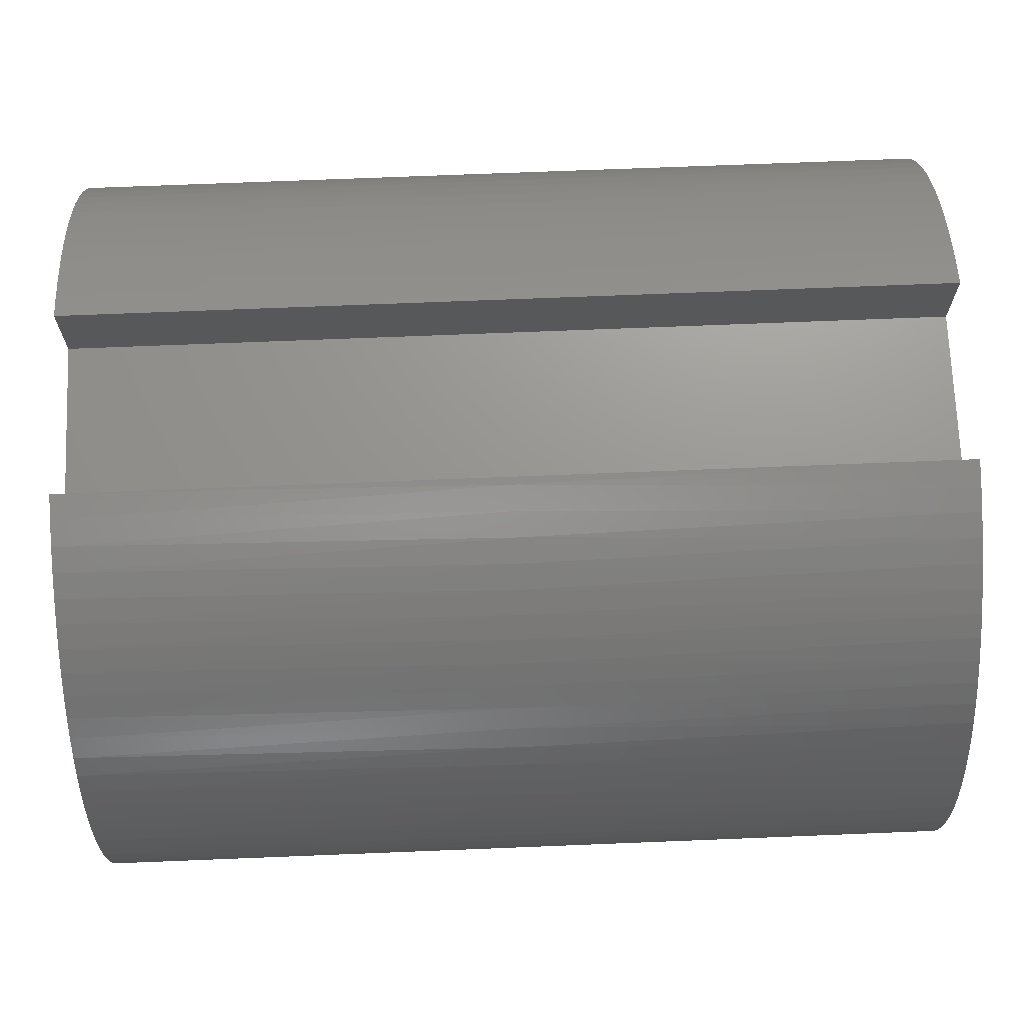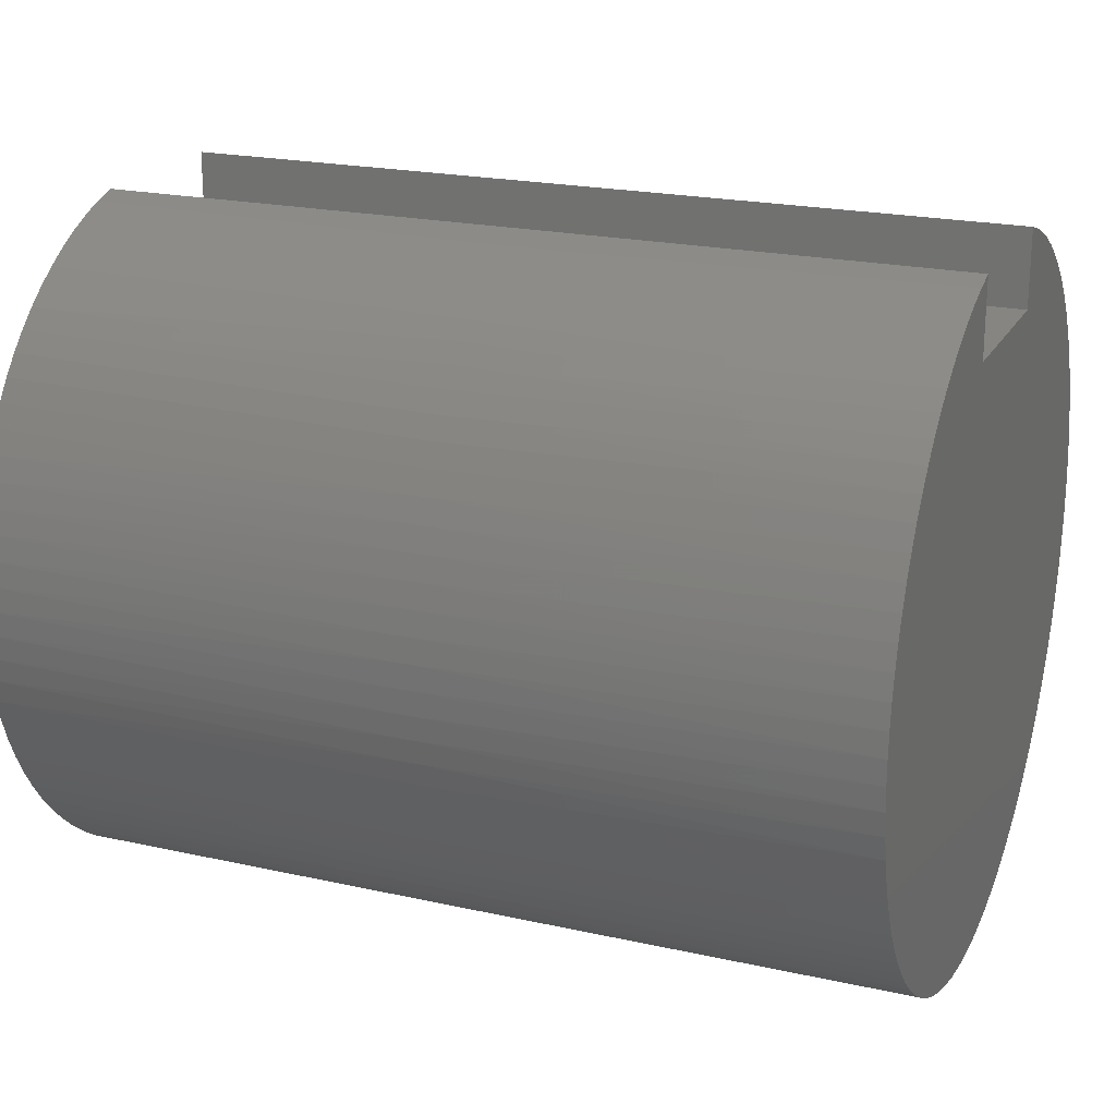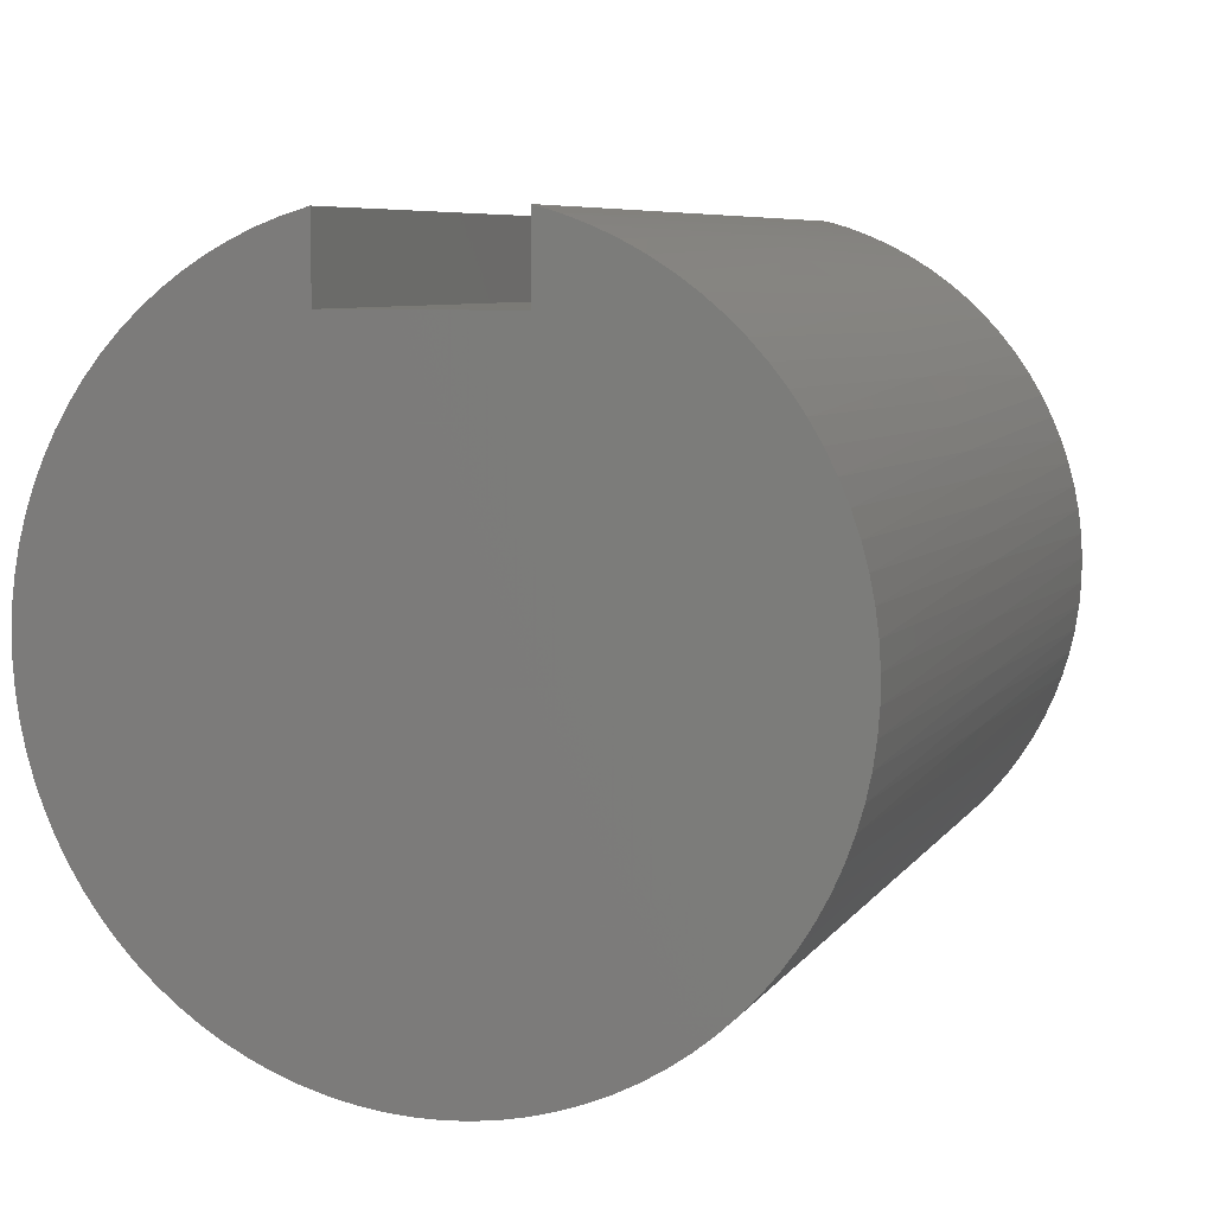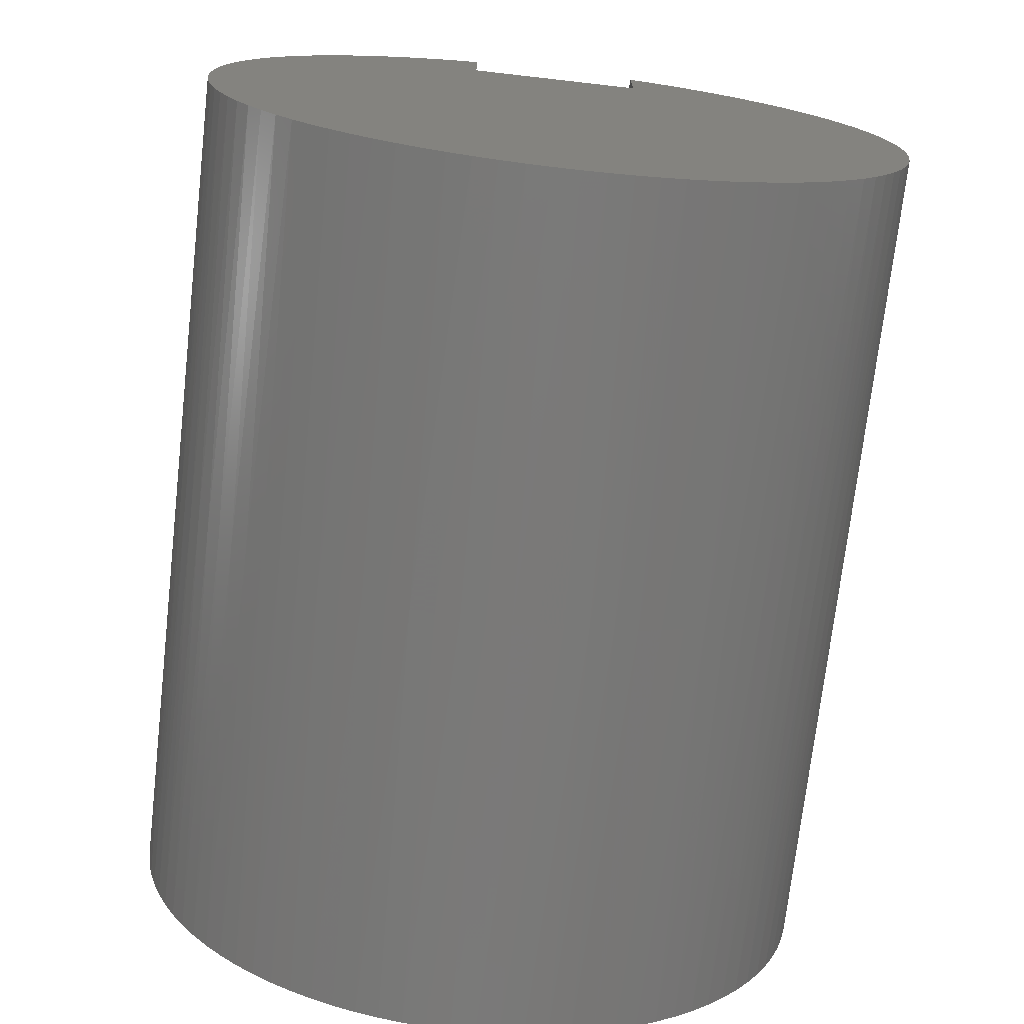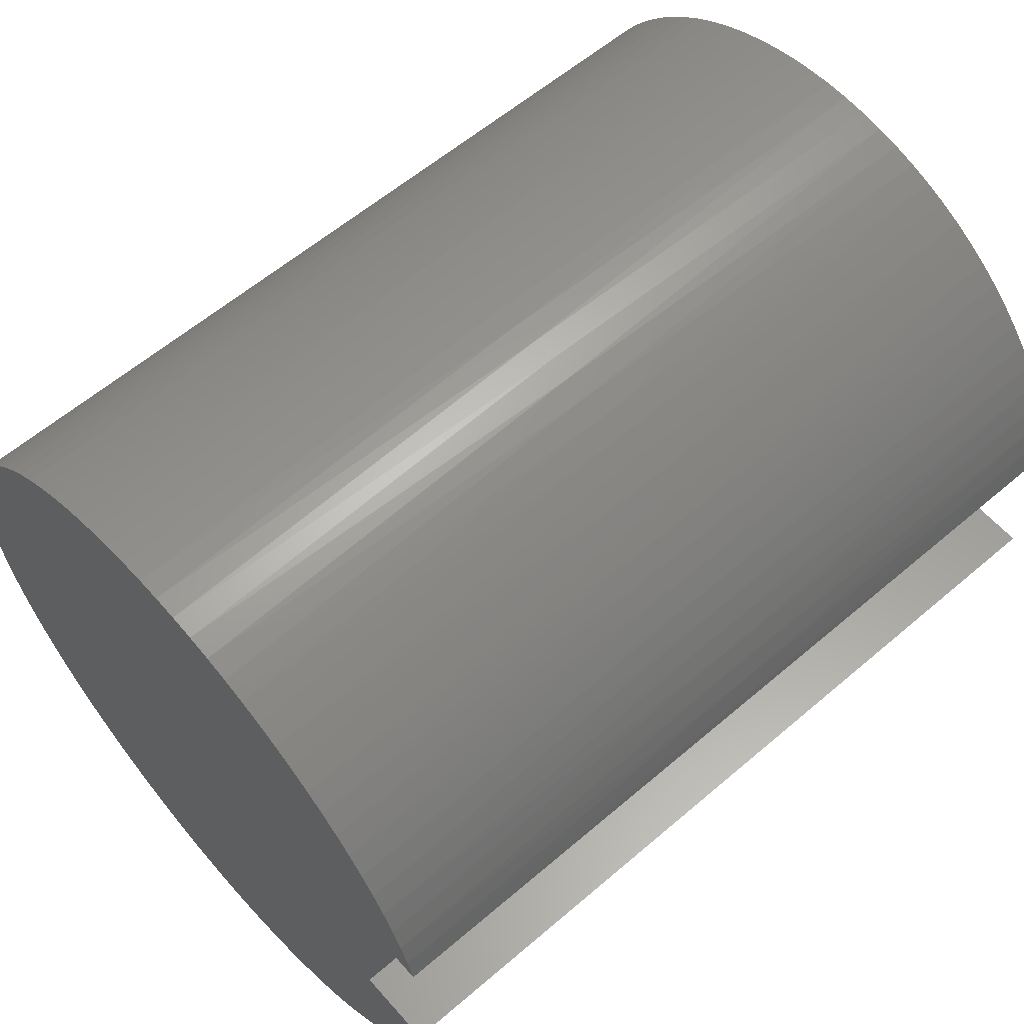
<metadata>
{"format":"stl","ext":"stl","renderer":"f3d","projection":"perspective","resolution":1024,"background":"white","views":[{"elev":70.6,"azim":-2.3,"up":"+Y"},{"elev":21.1,"azim":21.8,"up":"+Y"},{"elev":6.9,"azim":-70.9,"up":"+Y"},{"elev":-72.6,"azim":-96.5,"up":"+Y"},{"elev":60.0,"azim":138.8,"up":"+Z"}]}
</metadata>
<code>
# stl→obj: 261 verts, 518 faces
v 0 0.9375 -0.3125
v 0 0.9375 0.3125
v 3 0.9375 -0.3125
v 3 0.9375 0.3125
v 0 1.21 -0.3125
v 3 1.21 -0.3125
v 3 1.21 0.3125
v 0 1.21 0.3125
v 1.5 1.204 0.3372
v 0 1.186 0.394
v 1.5 1.178 0.4186
v 0 1.157 0.4737
v 1.5 1.147 0.498
v 0 1.122 0.5511
v 1.5 1.11 0.5751
v 0 1.082 0.6261
v 1.5 1.068 0.6495
v 0 1.037 0.6981
v 1.5 1.021 0.7208
v 0 0.9871 0.7669
v 1.5 0.9696 0.7889
v 0 0.9327 0.8322
v 1.5 0.9135 0.8532
v 0 0.874 0.8936
v 1.5 0.8532 0.9135
v 0 0.8113 0.9509
v 1.5 0.7889 0.9696
v 0 0.7449 1.004
v 1.5 0.7208 1.021
v 0 0.675 1.052
v 1.5 0.6495 1.068
v 0 0.6019 1.096
v 1.5 0.5751 1.11
v 0 0.5261 1.134
v 1.5 0.498 1.147
v 0 0.4479 1.167
v 1.5 0.4186 1.178
v 0 0.3676 1.195
v 1.5 0.3372 1.204
v 0 0.2856 1.217
v 1.5 0.2543 1.224
v 0 0.2023 1.234
v 1.5 0.1702 1.238
v 0 0.118 1.244
v 1.5 0.0853 1.247
v 0 0.03325 1.25
v 1.5 0 1.25
v 0 -0.0517 1.249
v 1.5 -0.0853 1.247
v 0 -0.1364 1.243
v 1.5 -0.1702 1.238
v 0 -0.2205 1.23
v 1.5 -0.2543 1.224
v 0 -0.3036 1.213
v 1.5 -0.3372 1.204
v 0 -0.3852 1.189
v 1.5 -0.4186 1.178
v 0 -0.4651 1.16
v 1.5 -0.498 1.147
v 0 -0.5428 1.126
v 1.5 -0.5751 1.11
v 0 -0.6181 1.087
v 1.5 -0.6495 1.068
v 0 -0.6904 1.042
v 1.5 -0.7208 1.021
v 0 -0.7596 0.9927
v 1.5 -0.7889 0.9696
v 0 -0.8253 0.9388
v 1.5 -0.8532 0.9135
v 0 -0.8871 0.8806
v 1.5 -0.9135 0.8532
v 0 -0.9449 0.8183
v 1.5 -0.9696 0.7889
v 0 -0.9983 0.7523
v 1.5 -1.021 0.7208
v 0 -1.047 0.6827
v 1.5 -1.068 0.6495
v 0 -1.091 0.61
v 1.5 -1.11 0.5751
v 0 -1.13 0.5345
v 1.5 -1.147 0.498
v 0 -1.164 0.4565
v 1.5 -1.178 0.4186
v 0 -1.192 0.3764
v 1.5 -1.204 0.3372
v 0 -1.215 0.2946
v 1.5 -1.224 0.2543
v 0 -1.232 0.2114
v 1.5 -1.238 0.1702
v 0 -1.244 0.1272
v 1.5 -1.247 0.0853
v 0 -1.249 0.04248
v 1.5 -1.25 -0
v 0 -1.249 -0.04248
v 1.5 -1.247 -0.0853
v 0 -1.244 -0.1272
v 1.5 -1.238 -0.1702
v 0 -1.232 -0.2114
v 1.5 -1.224 -0.2543
v 0 -1.215 -0.2946
v 1.5 -1.204 -0.3372
v 0 -1.192 -0.3764
v 1.5 -1.178 -0.4186
v 0 -1.164 -0.4565
v 1.5 -1.147 -0.498
v 0 -1.13 -0.5345
v 1.5 -1.11 -0.5751
v 0 -1.091 -0.61
v 1.5 -1.068 -0.6495
v 0 -1.047 -0.6827
v 1.5 -1.021 -0.7208
v 0 -0.9983 -0.7523
v 1.5 -0.9696 -0.7889
v 0 -0.9449 -0.8183
v 1.5 -0.9135 -0.8532
v 0 -0.8871 -0.8806
v 1.5 -0.8532 -0.9135
v 0 -0.8253 -0.9388
v 1.5 -0.7889 -0.9696
v 0 -0.7596 -0.9927
v 1.5 -0.7208 -1.021
v 0 -0.6904 -1.042
v 1.5 -0.6495 -1.068
v 0 -0.6181 -1.087
v 1.5 -0.5751 -1.11
v 0 -0.5428 -1.126
v 1.5 -0.498 -1.147
v 0 -0.4651 -1.16
v 1.5 -0.4186 -1.178
v 0 -0.3852 -1.189
v 1.5 -0.3372 -1.204
v 0 -0.3036 -1.213
v 1.5 -0.2543 -1.224
v 0 -0.2205 -1.23
v 1.5 -0.1702 -1.238
v 0 -0.1364 -1.243
v 1.5 -0.0853 -1.247
v 0 -0.0517 -1.249
v 1.5 0 -1.25
v 0 0.03325 -1.25
v 1.5 0.0853 -1.247
v 0 0.118 -1.244
v 1.5 0.1702 -1.238
v 0 0.2023 -1.234
v 1.5 0.2543 -1.224
v 0 0.2856 -1.217
v 1.5 0.3372 -1.204
v 0 0.3676 -1.195
v 1.5 0.4186 -1.178
v 0 0.4479 -1.167
v 1.5 0.498 -1.147
v 0 0.5261 -1.134
v 1.5 0.5751 -1.11
v 0 0.6019 -1.096
v 1.5 0.6495 -1.068
v 0 0.675 -1.052
v 1.5 0.7208 -1.021
v 0 0.7449 -1.004
v 1.5 0.7889 -0.9696
v 0 0.8113 -0.9509
v 1.5 0.8532 -0.9135
v 0 0.874 -0.8936
v 1.5 0.9135 -0.8532
v 0 0.9327 -0.8322
v 1.5 0.9696 -0.7889
v 0 0.9871 -0.7669
v 1.5 1.021 -0.7208
v 0 1.037 -0.6981
v 1.5 1.068 -0.6495
v 0 1.082 -0.6261
v 1.5 1.11 -0.5751
v 0 1.122 -0.5511
v 1.5 1.147 -0.498
v 0 1.157 -0.4737
v 1.5 1.178 -0.4186
v 0 1.186 -0.394
v 1.5 1.204 -0.3372
v 3 1.186 -0.394
v 3 1.157 -0.4737
v 3 1.122 -0.5511
v 3 1.082 -0.6261
v 3 1.037 -0.6981
v 3 0.9871 -0.7669
v 3 0.9327 -0.8322
v 3 0.874 -0.8936
v 3 0.8113 -0.9509
v 3 0.7449 -1.004
v 3 0.675 -1.052
v 3 0.6019 -1.096
v 3 0.5261 -1.134
v 3 0.4479 -1.167
v 3 0.3676 -1.195
v 3 0.2856 -1.217
v 3 0.2023 -1.234
v 3 0.118 -1.244
v 3 0.03325 -1.25
v 3 -0.0517 -1.249
v 3 -0.1364 -1.243
v 3 -0.2205 -1.23
v 3 -0.3036 -1.213
v 3 -0.3852 -1.189
v 3 -0.4651 -1.16
v 3 -0.5428 -1.126
v 3 -0.6181 -1.087
v 3 -0.6904 -1.042
v 3 -0.7596 -0.9927
v 3 -0.8253 -0.9388
v 3 -0.8871 -0.8806
v 3 -0.9449 -0.8183
v 3 -0.9983 -0.7523
v 3 -1.047 -0.6827
v 3 -1.091 -0.61
v 3 -1.13 -0.5345
v 3 -1.164 -0.4565
v 3 -1.192 -0.3764
v 3 -1.215 -0.2946
v 3 -1.232 -0.2114
v 3 -1.244 -0.1272
v 3 -1.249 -0.04248
v 3 -1.249 0.04248
v 3 -1.244 0.1272
v 3 -1.232 0.2114
v 3 -1.215 0.2946
v 3 -1.192 0.3764
v 3 -1.164 0.4565
v 3 -1.13 0.5345
v 3 -1.091 0.61
v 3 -1.047 0.6827
v 3 -0.9983 0.7523
v 3 -0.9449 0.8183
v 3 -0.8871 0.8806
v 3 -0.8253 0.9388
v 3 -0.7596 0.9927
v 3 -0.6904 1.042
v 3 -0.6181 1.087
v 3 -0.5428 1.126
v 3 -0.4651 1.16
v 3 -0.3852 1.189
v 3 -0.3036 1.213
v 3 -0.2205 1.23
v 3 -0.1364 1.243
v 3 -0.0517 1.249
v 3 0.03325 1.25
v 3 0.118 1.244
v 3 0.2023 1.234
v 3 0.2856 1.217
v 3 0.3676 1.195
v 3 0.4479 1.167
v 3 0.5261 1.134
v 3 0.6019 1.096
v 3 0.675 1.052
v 3 0.7449 1.004
v 3 0.8113 0.9509
v 3 0.874 0.8936
v 3 0.9327 0.8322
v 3 0.9871 0.7669
v 3 1.037 0.6981
v 3 1.082 0.6261
v 3 1.122 0.5511
v 3 1.157 0.4737
v 3 1.186 0.394
f 1 2 3
f 3 2 4
f 5 1 6
f 6 1 3
f 7 8 9
f 9 8 10
f 9 10 11
f 11 10 12
f 11 12 13
f 13 12 14
f 13 14 15
f 15 14 16
f 15 16 17
f 17 16 18
f 17 18 19
f 19 18 20
f 19 20 21
f 21 20 22
f 21 22 23
f 23 22 24
f 23 24 25
f 25 24 26
f 25 26 27
f 27 26 28
f 27 28 29
f 29 28 30
f 29 30 31
f 31 30 32
f 31 32 33
f 33 32 34
f 33 34 35
f 35 34 36
f 35 36 37
f 37 36 38
f 37 38 39
f 39 38 40
f 39 40 41
f 41 40 42
f 41 42 43
f 43 42 44
f 43 44 45
f 45 44 46
f 45 46 47
f 47 46 48
f 47 48 49
f 49 48 50
f 49 50 51
f 51 50 52
f 51 52 53
f 53 52 54
f 53 54 55
f 55 54 56
f 55 56 57
f 57 56 58
f 57 58 59
f 59 58 60
f 59 60 61
f 61 60 62
f 61 62 63
f 63 62 64
f 63 64 65
f 65 64 66
f 65 66 67
f 67 66 68
f 67 68 69
f 69 68 70
f 69 70 71
f 71 70 72
f 71 72 73
f 73 72 74
f 73 74 75
f 75 74 76
f 75 76 77
f 77 76 78
f 77 78 79
f 79 78 80
f 79 80 81
f 81 80 82
f 81 82 83
f 83 82 84
f 83 84 85
f 85 84 86
f 85 86 87
f 87 86 88
f 87 88 89
f 89 88 90
f 89 90 91
f 91 90 92
f 91 92 93
f 93 92 94
f 93 94 95
f 95 94 96
f 95 96 97
f 97 96 98
f 97 98 99
f 99 98 100
f 99 100 101
f 101 100 102
f 101 102 103
f 103 102 104
f 103 104 105
f 105 104 106
f 105 106 107
f 107 106 108
f 107 108 109
f 109 108 110
f 109 110 111
f 111 110 112
f 111 112 113
f 113 112 114
f 113 114 115
f 115 114 116
f 115 116 117
f 117 116 118
f 117 118 119
f 119 118 120
f 119 120 121
f 121 120 122
f 121 122 123
f 123 122 124
f 123 124 125
f 125 124 126
f 125 126 127
f 127 126 128
f 127 128 129
f 129 128 130
f 129 130 131
f 131 130 132
f 131 132 133
f 133 132 134
f 133 134 135
f 135 134 136
f 135 136 137
f 137 136 138
f 137 138 139
f 139 138 140
f 139 140 141
f 141 140 142
f 141 142 143
f 143 142 144
f 143 144 145
f 145 144 146
f 145 146 147
f 147 146 148
f 147 148 149
f 149 148 150
f 149 150 151
f 151 150 152
f 151 152 153
f 153 152 154
f 153 154 155
f 155 154 156
f 155 156 157
f 157 156 158
f 157 158 159
f 159 158 160
f 159 160 161
f 161 160 162
f 161 162 163
f 163 162 164
f 163 164 165
f 165 164 166
f 165 166 167
f 167 166 168
f 167 168 169
f 169 168 170
f 169 170 171
f 171 170 172
f 171 172 173
f 173 172 174
f 173 174 175
f 175 174 176
f 175 176 177
f 177 176 5
f 177 5 6
f 6 178 177
f 177 178 175
f 178 179 175
f 175 179 173
f 179 180 173
f 173 180 171
f 180 181 171
f 171 181 169
f 181 182 169
f 169 182 167
f 182 183 167
f 167 183 165
f 183 184 165
f 165 184 163
f 184 185 163
f 163 185 161
f 185 186 161
f 161 186 159
f 186 187 159
f 159 187 157
f 187 188 157
f 157 188 155
f 188 189 155
f 155 189 153
f 189 190 153
f 153 190 151
f 190 191 151
f 151 191 149
f 191 192 149
f 149 192 147
f 192 193 147
f 147 193 145
f 193 194 145
f 145 194 143
f 194 195 143
f 143 195 141
f 195 196 141
f 141 196 139
f 196 197 139
f 139 197 137
f 197 198 137
f 137 198 135
f 198 199 135
f 135 199 133
f 199 200 133
f 133 200 131
f 200 201 131
f 131 201 129
f 201 202 129
f 129 202 127
f 202 203 127
f 127 203 125
f 203 204 125
f 125 204 123
f 204 205 123
f 123 205 121
f 205 206 121
f 121 206 119
f 206 207 119
f 119 207 117
f 207 208 117
f 117 208 115
f 208 209 115
f 115 209 113
f 209 210 113
f 113 210 111
f 210 211 111
f 111 211 109
f 211 212 109
f 109 212 107
f 212 213 107
f 107 213 105
f 213 214 105
f 105 214 103
f 214 215 103
f 103 215 101
f 215 216 101
f 101 216 99
f 216 217 99
f 99 217 97
f 217 218 97
f 97 218 95
f 218 219 95
f 95 219 93
f 219 220 93
f 93 220 91
f 220 221 91
f 91 221 89
f 221 222 89
f 89 222 87
f 222 223 87
f 87 223 85
f 223 224 85
f 85 224 83
f 224 225 83
f 83 225 81
f 225 226 81
f 81 226 79
f 226 227 79
f 79 227 77
f 227 228 77
f 77 228 75
f 228 229 75
f 75 229 73
f 229 230 73
f 73 230 71
f 230 231 71
f 71 231 69
f 231 232 69
f 69 232 67
f 232 233 67
f 67 233 65
f 233 234 65
f 65 234 63
f 234 235 63
f 63 235 61
f 235 236 61
f 61 236 59
f 236 237 59
f 59 237 57
f 237 238 57
f 57 238 55
f 238 239 55
f 55 239 53
f 239 240 53
f 53 240 51
f 240 241 51
f 51 241 49
f 241 242 49
f 49 242 47
f 242 243 47
f 47 243 45
f 243 244 45
f 45 244 43
f 244 245 43
f 43 245 41
f 245 246 41
f 41 246 39
f 246 247 39
f 39 247 37
f 247 248 37
f 37 248 35
f 248 249 35
f 35 249 33
f 249 250 33
f 33 250 31
f 250 251 31
f 31 251 29
f 251 252 29
f 29 252 27
f 252 253 27
f 27 253 25
f 253 254 25
f 25 254 23
f 254 255 23
f 23 255 21
f 255 256 21
f 21 256 19
f 256 257 19
f 19 257 17
f 257 258 17
f 17 258 15
f 258 259 15
f 15 259 13
f 259 260 13
f 13 260 11
f 260 261 11
f 11 261 9
f 261 7 9
f 2 8 4
f 4 8 7
f 7 261 4
f 4 261 260
f 4 260 259
f 259 258 4
f 4 258 257
f 4 257 256
f 256 255 4
f 4 255 254
f 4 254 253
f 253 252 4
f 4 252 251
f 4 251 250
f 250 249 4
f 4 249 248
f 4 248 247
f 247 246 4
f 4 246 245
f 4 245 244
f 244 243 4
f 4 243 242
f 4 242 241
f 241 240 4
f 4 240 239
f 4 239 238
f 238 237 4
f 4 237 236
f 4 236 203
f 203 236 204
f 204 236 235
f 204 235 205
f 205 235 234
f 205 234 206
f 206 234 233
f 206 233 207
f 207 233 232
f 207 232 208
f 208 232 231
f 208 231 209
f 209 231 230
f 209 230 210
f 210 230 229
f 210 229 211
f 211 229 228
f 211 228 212
f 212 228 227
f 212 227 213
f 213 227 226
f 213 226 214
f 214 226 225
f 214 225 215
f 215 225 224
f 215 224 216
f 216 224 223
f 216 223 217
f 217 223 222
f 217 222 218
f 218 222 221
f 218 221 219
f 219 221 220
f 4 203 3
f 3 203 202
f 3 202 201
f 201 200 3
f 3 200 199
f 3 199 198
f 198 197 3
f 3 197 196
f 3 196 195
f 195 194 3
f 3 194 193
f 3 193 192
f 192 191 3
f 3 191 190
f 3 190 189
f 189 188 3
f 3 188 187
f 3 187 186
f 186 185 3
f 3 185 184
f 3 184 183
f 183 182 3
f 3 182 181
f 3 181 180
f 180 179 3
f 3 179 178
f 3 178 6
f 8 2 10
f 10 2 12
f 12 2 14
f 14 2 16
f 16 2 18
f 18 2 20
f 20 2 22
f 22 2 24
f 24 2 26
f 26 2 28
f 28 2 30
f 30 2 32
f 32 2 34
f 34 2 36
f 36 2 38
f 38 2 40
f 40 2 42
f 42 2 44
f 44 2 46
f 46 2 48
f 48 2 50
f 50 2 52
f 52 2 54
f 54 2 56
f 56 2 58
f 58 2 60
f 60 2 1
f 60 1 126
f 126 1 128
f 128 1 130
f 130 1 132
f 132 1 134
f 134 1 136
f 136 1 138
f 138 1 140
f 140 1 142
f 142 1 144
f 144 1 146
f 146 1 148
f 148 1 150
f 150 1 152
f 152 1 154
f 154 1 156
f 156 1 158
f 158 1 160
f 160 1 162
f 162 1 164
f 164 1 166
f 166 1 168
f 168 1 170
f 170 1 172
f 172 1 174
f 174 1 176
f 176 1 5
f 60 126 62
f 62 126 124
f 62 124 64
f 64 124 122
f 64 122 66
f 66 122 120
f 66 120 68
f 68 120 118
f 68 118 70
f 70 118 116
f 70 116 72
f 72 116 114
f 72 114 74
f 74 114 112
f 74 112 76
f 76 112 110
f 76 110 78
f 78 110 108
f 78 108 80
f 80 108 106
f 80 106 82
f 82 106 104
f 82 104 84
f 84 104 102
f 84 102 86
f 86 102 100
f 86 100 88
f 88 100 98
f 88 98 90
f 90 98 96
f 90 96 92
f 92 96 94

</code>
